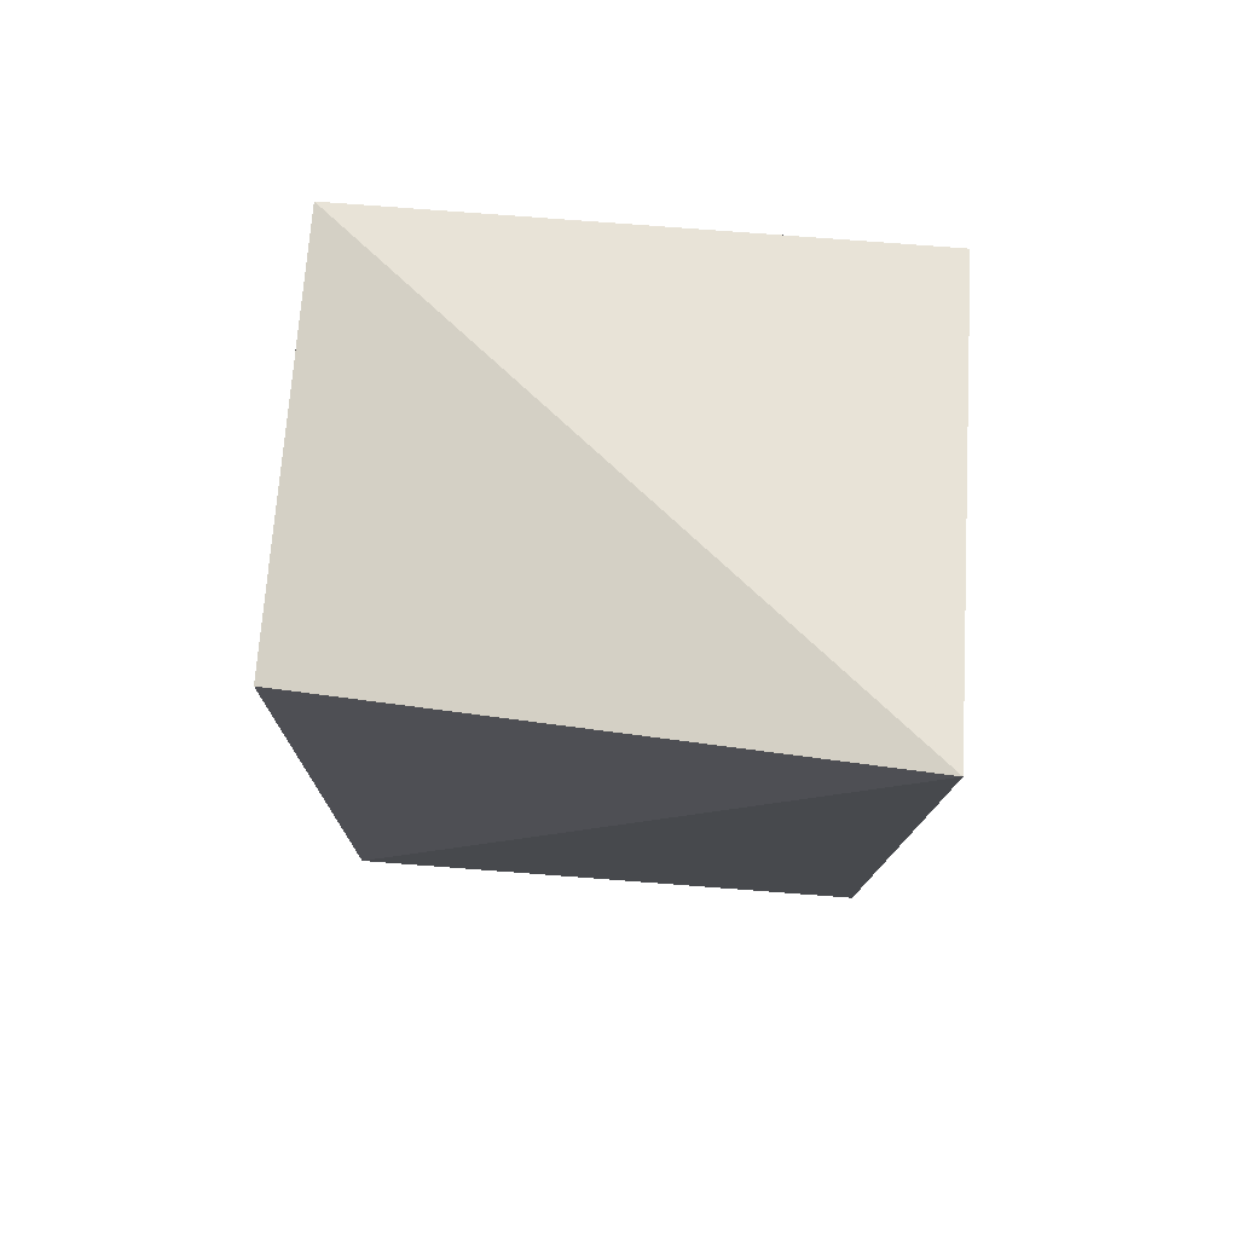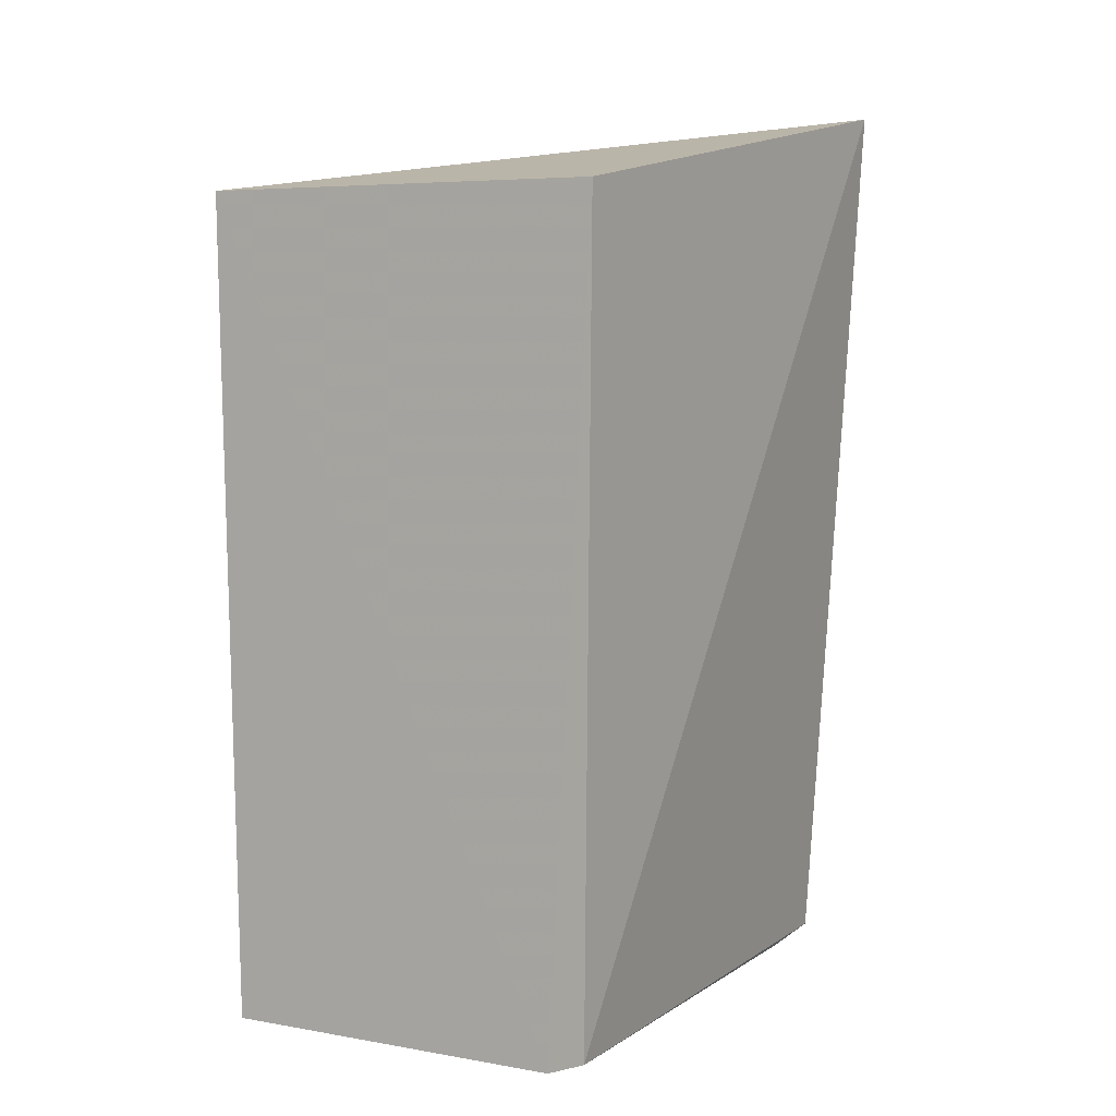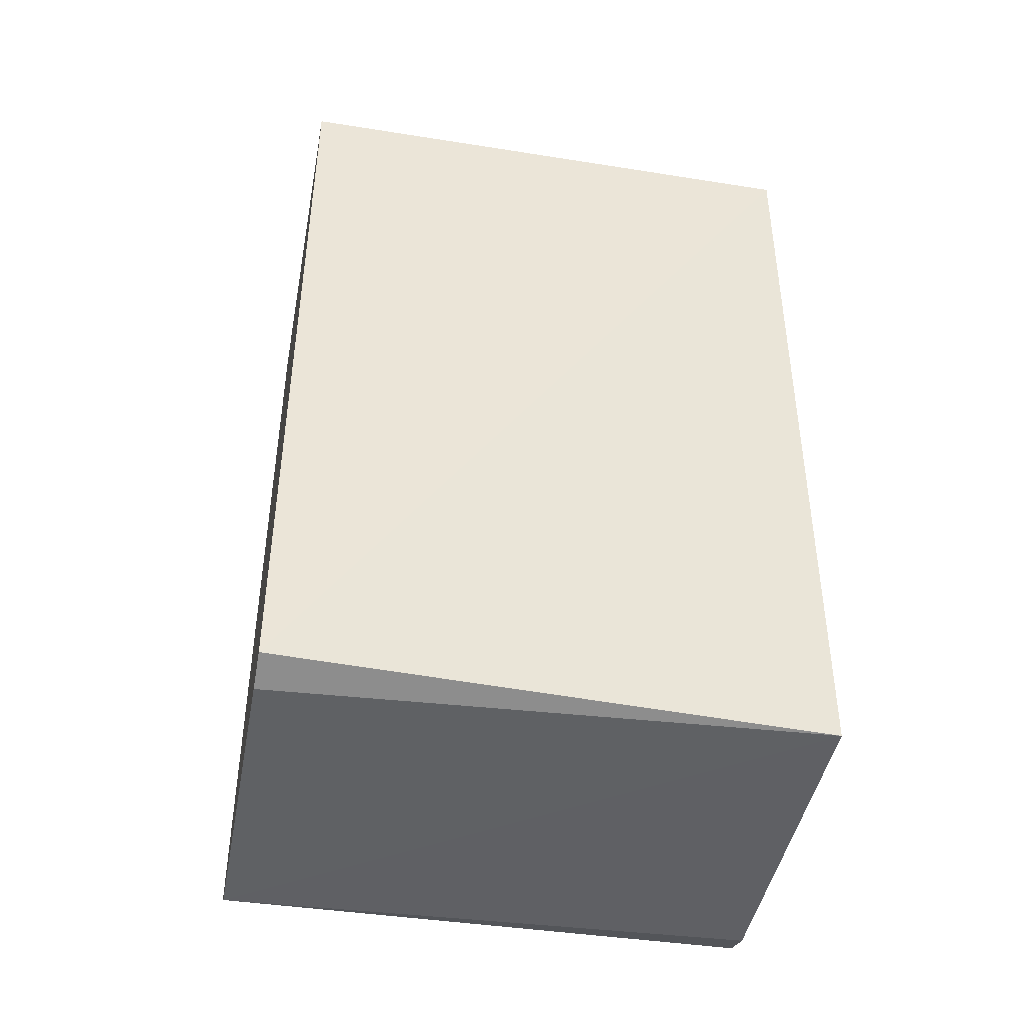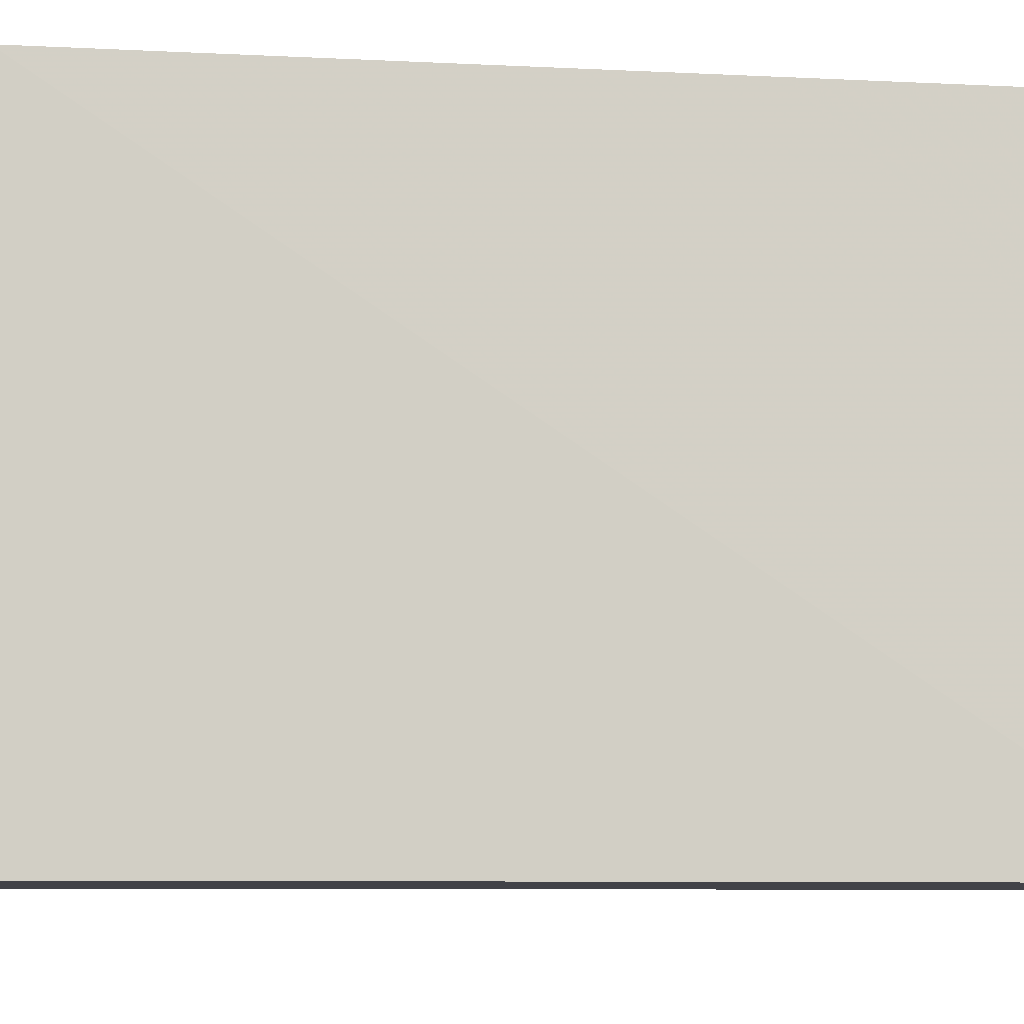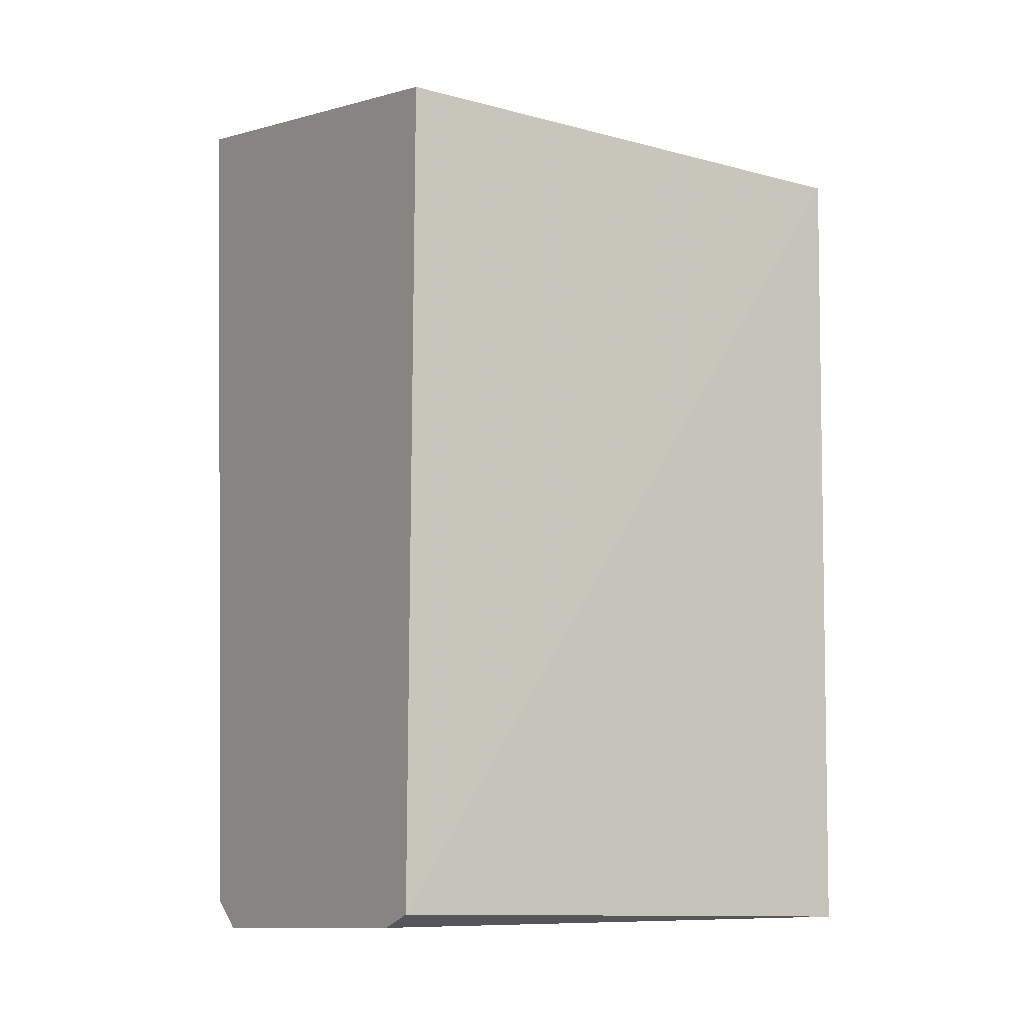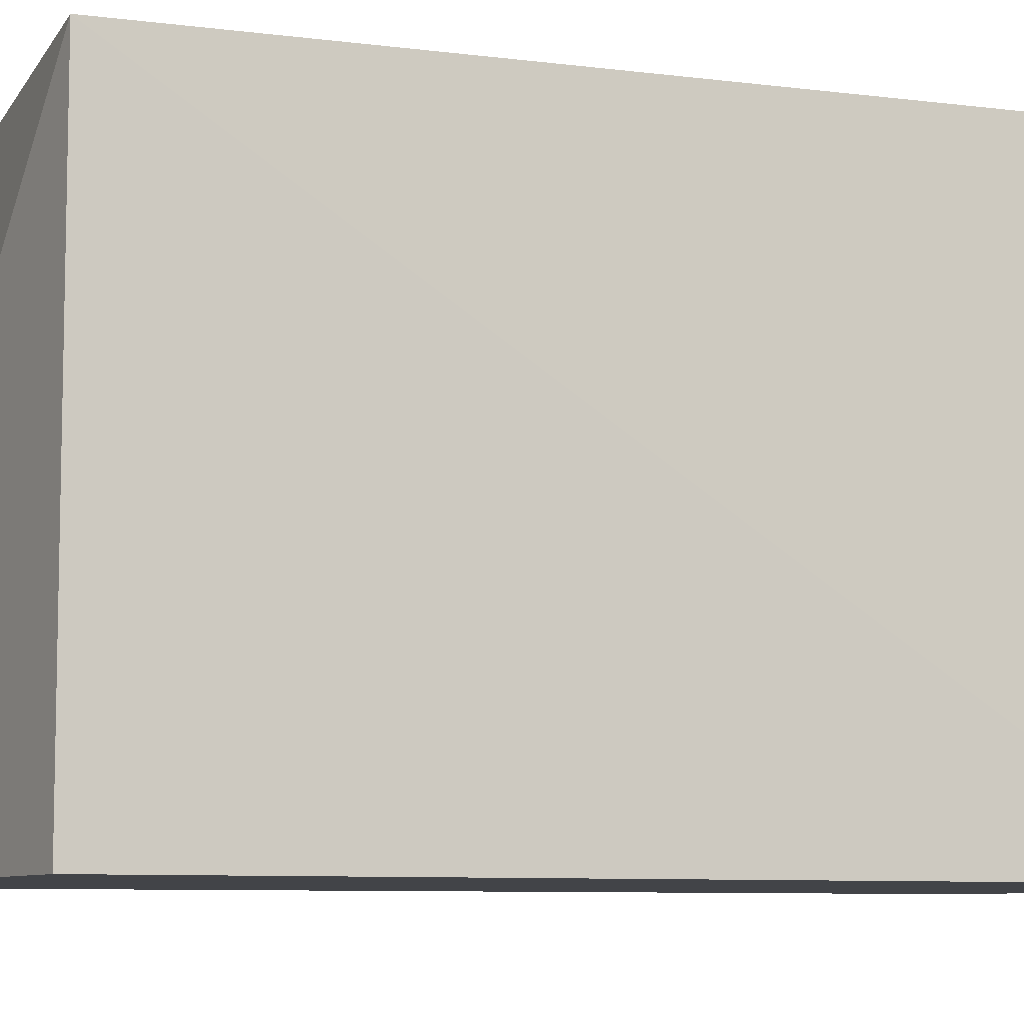
<metadata>
{"format":"obj","ext":"obj","renderer":"f3d","projection":"perspective","resolution":1024,"background":"white","views":[{"elev":74.1,"azim":94.5,"up":"+Y"},{"elev":6.0,"azim":28.6,"up":"+Y"},{"elev":-44.7,"azim":-100.5,"up":"+Y"},{"elev":-7.6,"azim":-97.3,"up":"+Z"},{"elev":-10.4,"azim":-123.7,"up":"+Y"},{"elev":-8.1,"azim":-108.5,"up":"+Z"}]}
</metadata>
<code>
v -0.004458 -0.2623 0.2652
v 0.01328 -0.255 0.007568
v 0.04082 0.1736 0.00776
v -0.1797 0.1295 0.2652
v -0.1775 -0.2593 0.007568
v 0.01725 0.1295 0.2652
v 0.01381 -0.2554 0.2652
v -0.00351 -0.269 0.007586
v -0.1723 -0.2631 0.2648
v -0.1797 0.1295 0.007576
v -0.1603 -0.2655 0.007567
f 6 3 4
f 6 4 1
f 7 2 3
f 7 6 1
f 7 3 6
f 8 7 1
f 8 2 7
f 9 1 4
f 9 4 5
f 9 8 1
f 10 3 2
f 10 5 4
f 10 4 3
f 11 9 5
f 11 8 9
f 11 2 8
f 11 10 2
f 11 5 10

</code>
